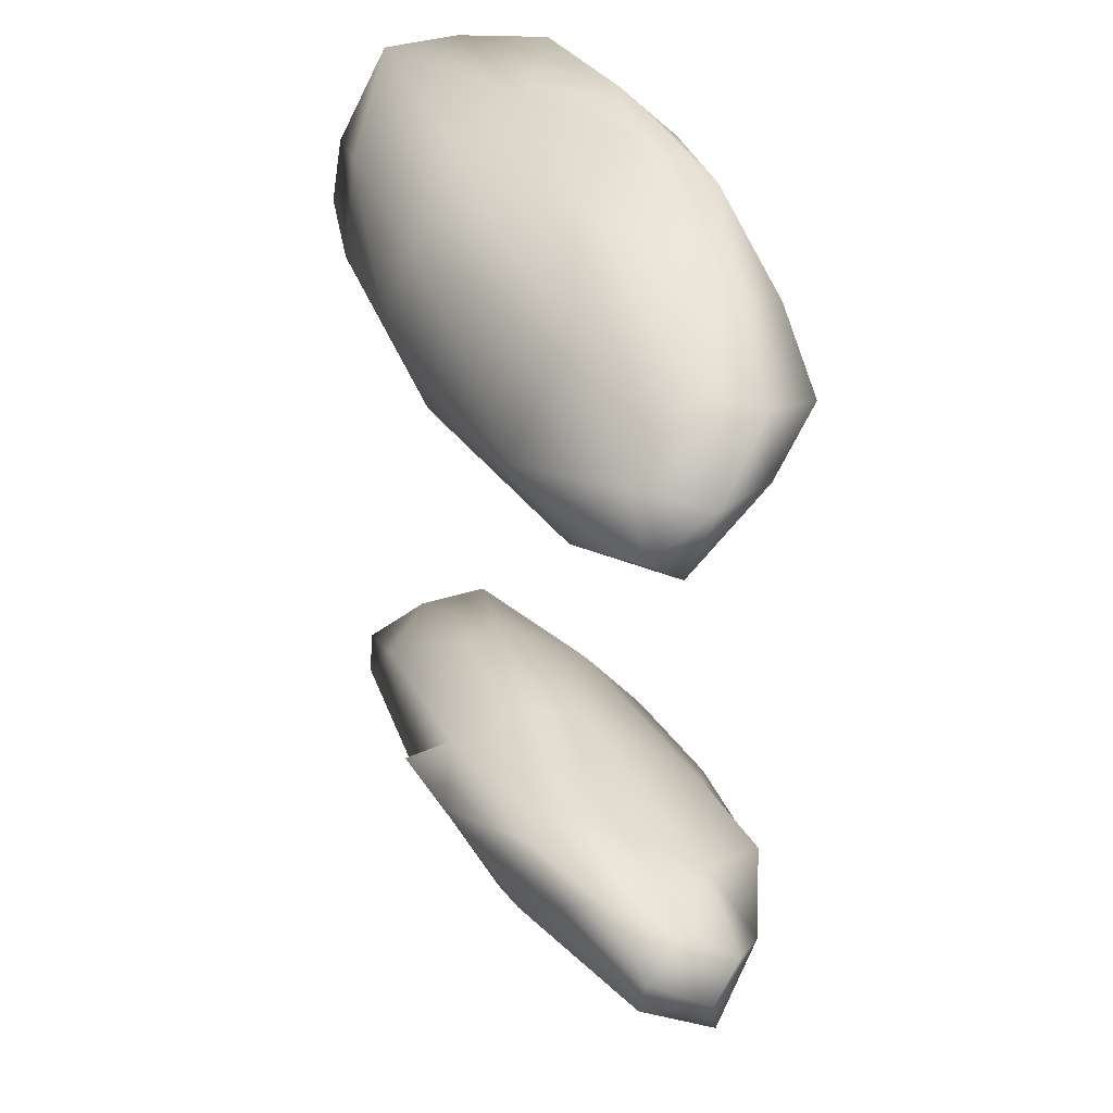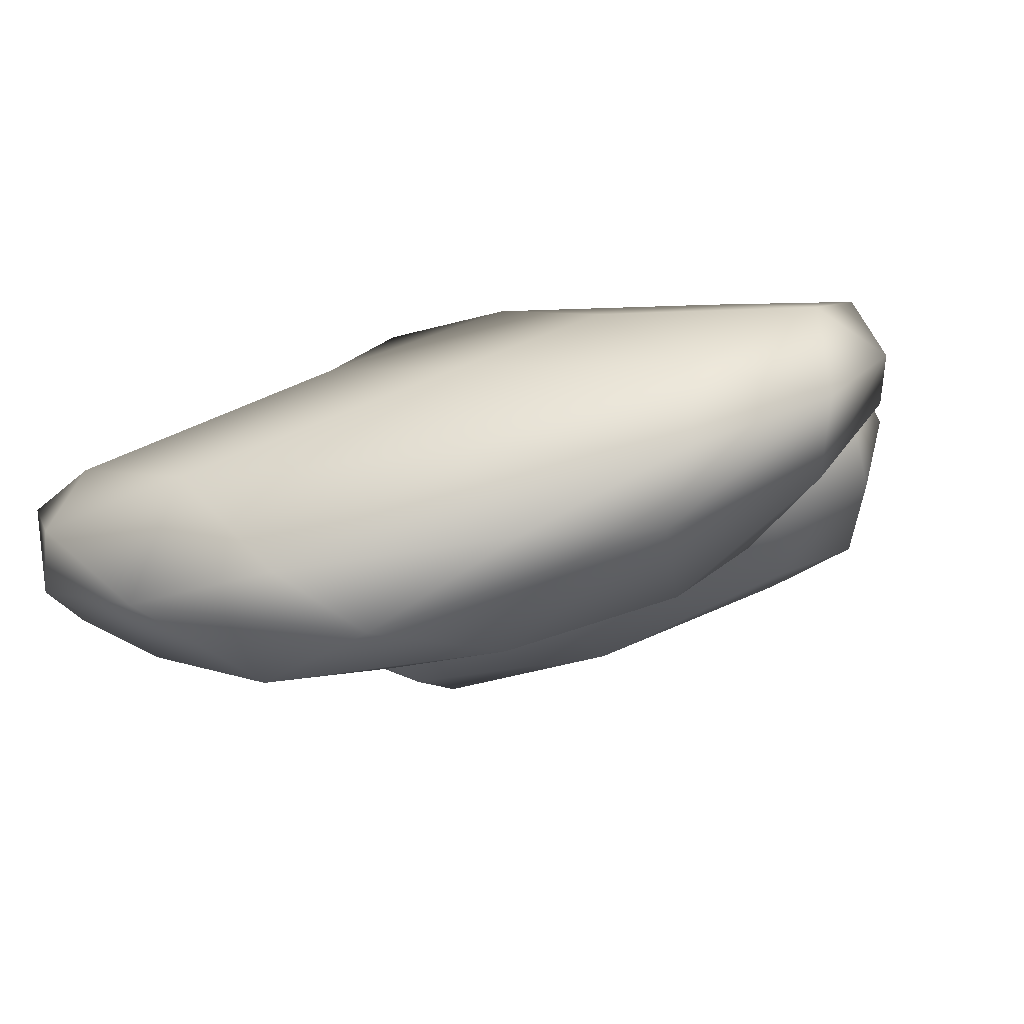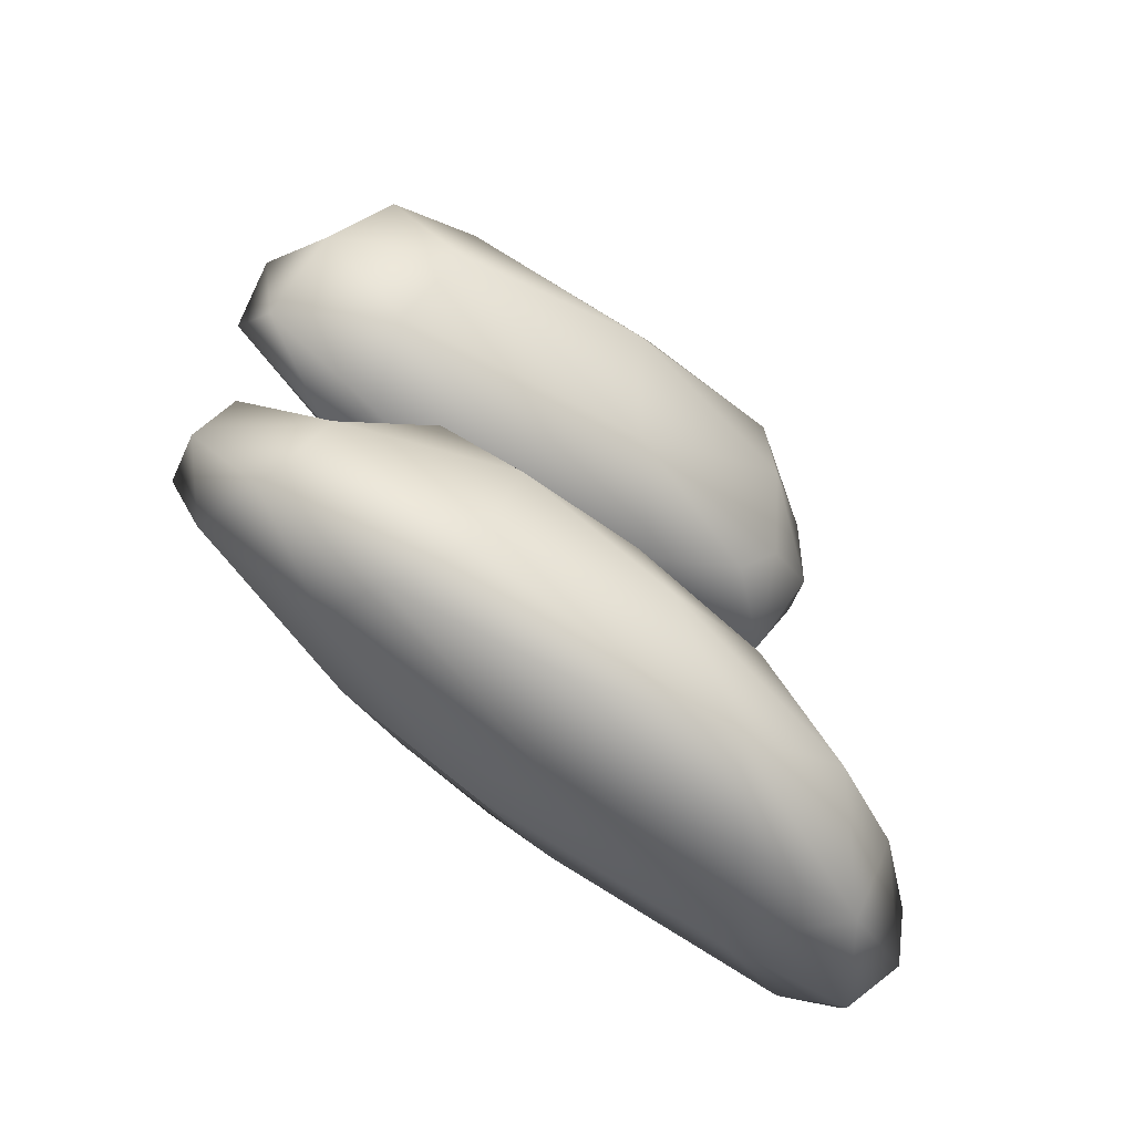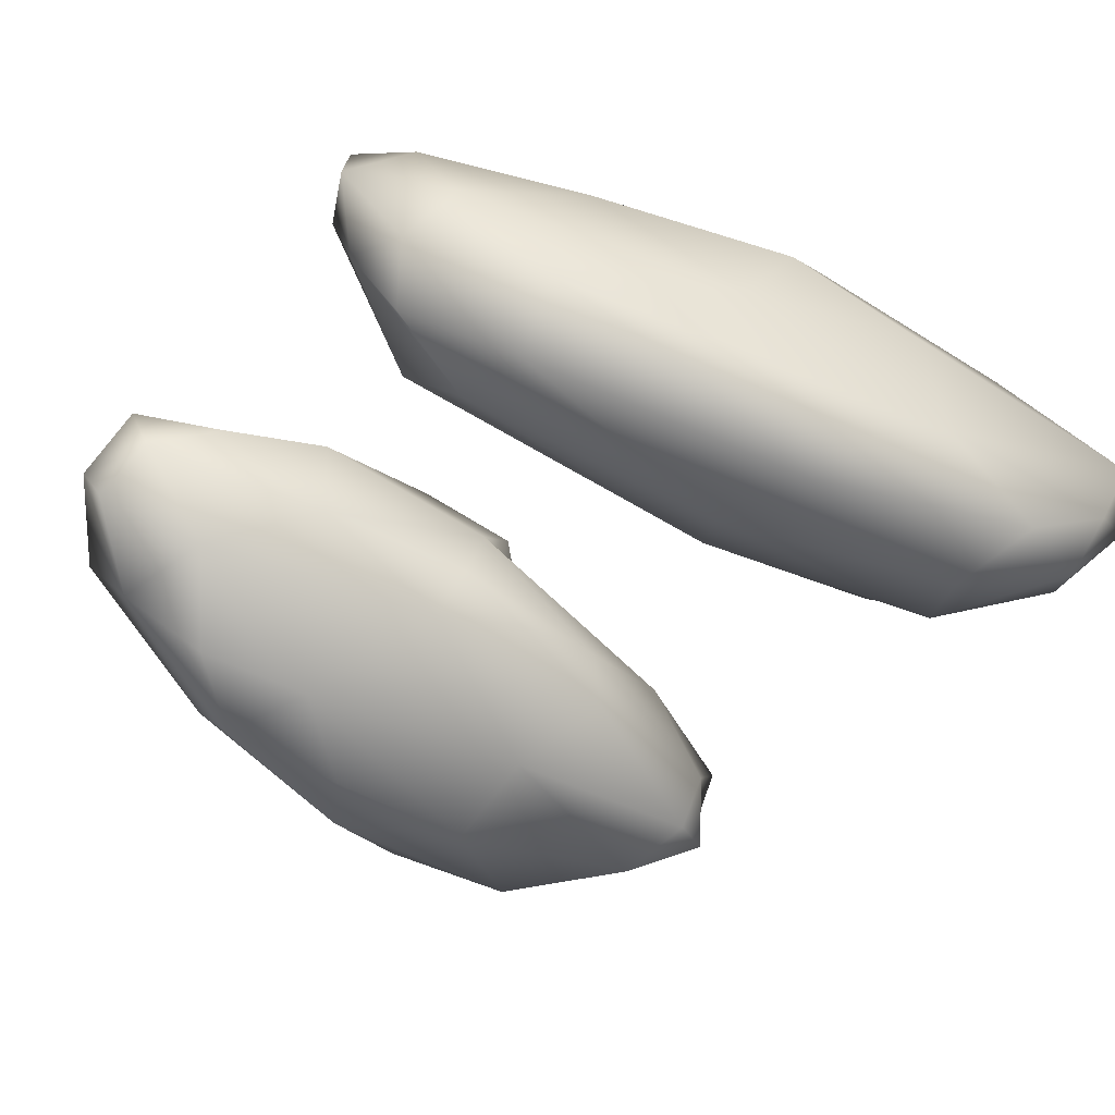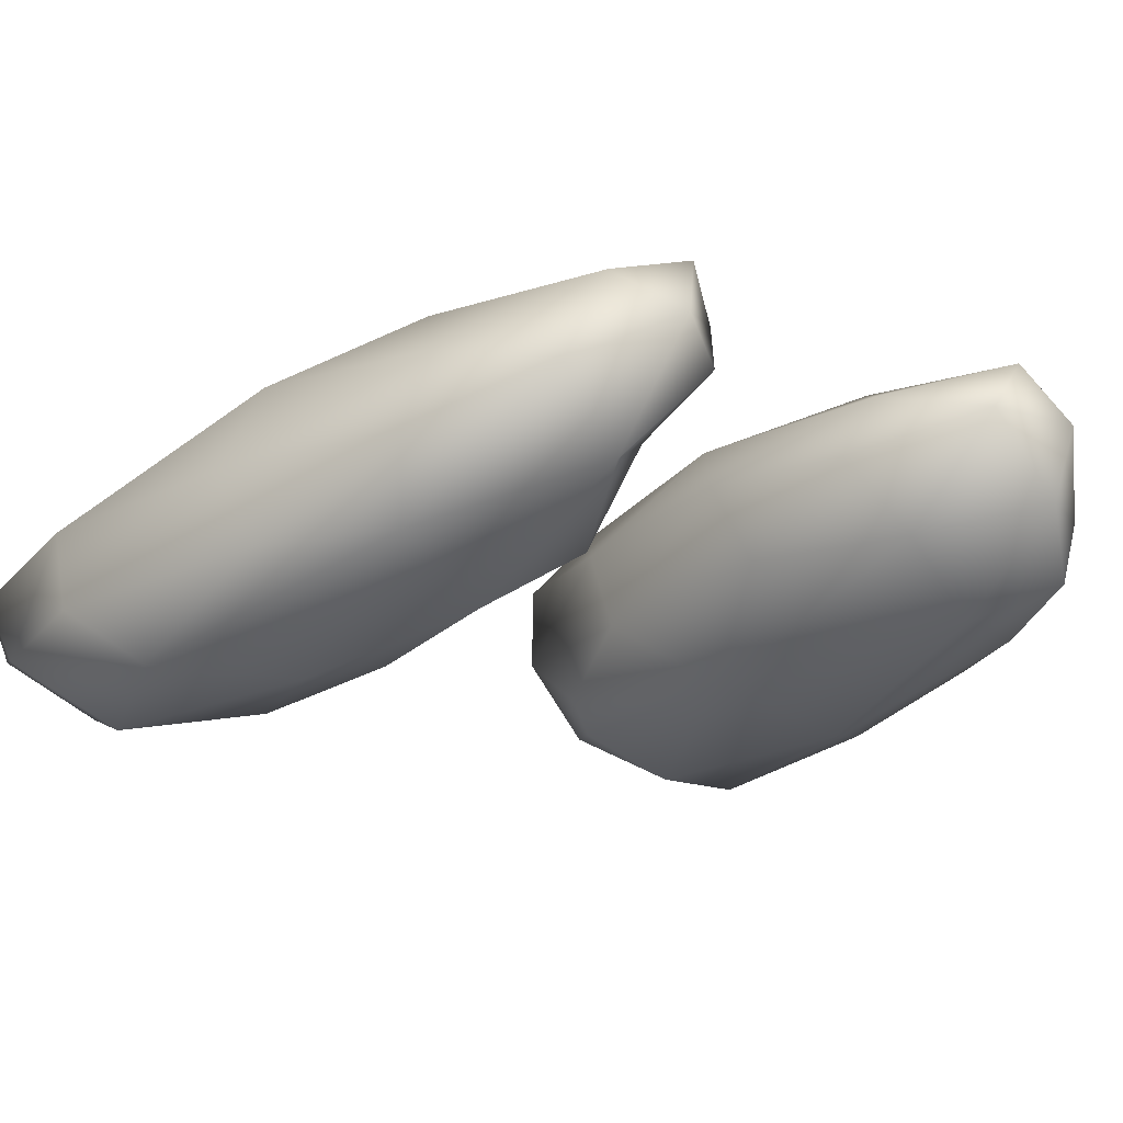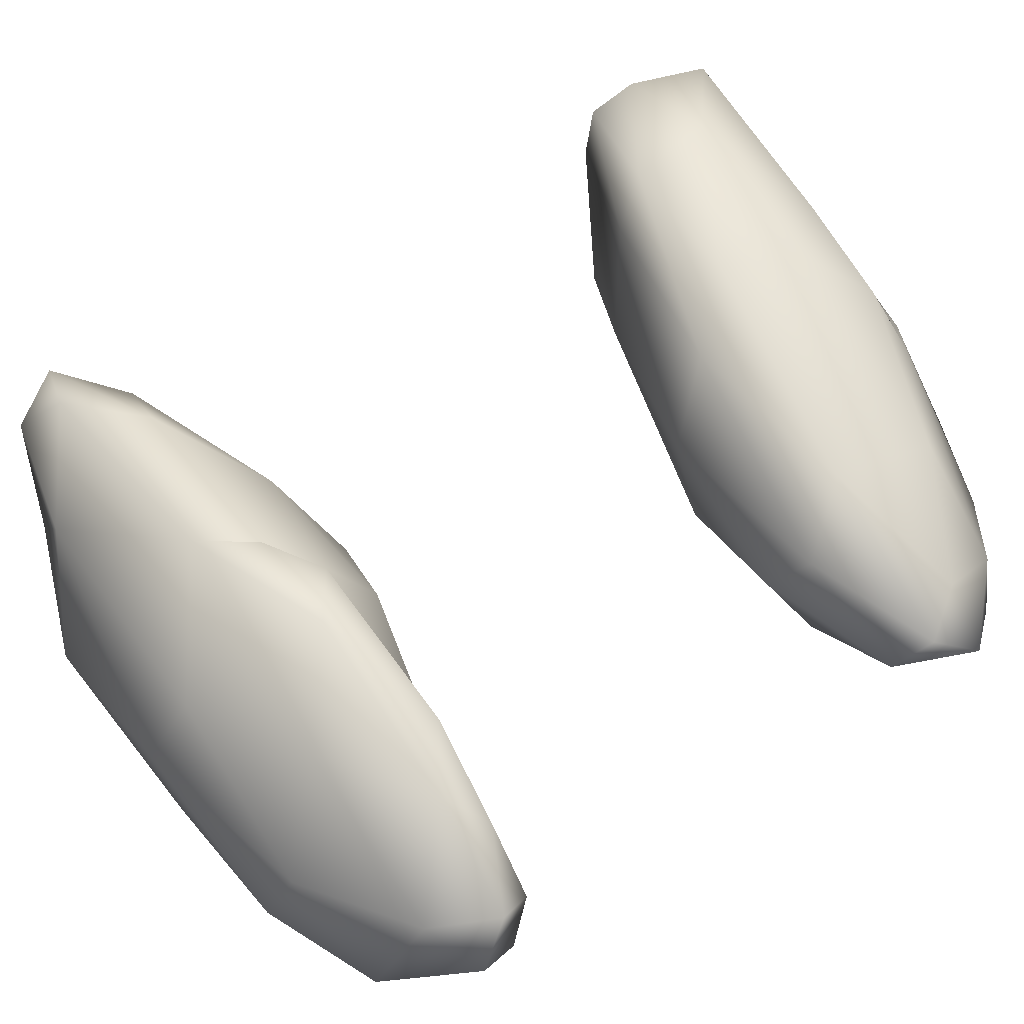
<metadata>
{"format":"obj","ext":"obj","renderer":"f3d","projection":"perspective","resolution":1024,"background":"white","views":[{"elev":34.9,"azim":-128.2,"up":"+Z"},{"elev":-4.9,"azim":-170.5,"up":"+Y"},{"elev":-66.3,"azim":-53.0,"up":"+Z"},{"elev":-27.5,"azim":-29.3,"up":"+Y"},{"elev":-10.4,"azim":-136.7,"up":"+Y"},{"elev":78.4,"azim":-121.1,"up":"+Y"}]}
</metadata>
<code>
v 9173 3745 5425
v 9131 3717 5441
v 9059 3762 5441
v 9249 3732 5451
v 9088 3800 5444
v 9228 3793 5460
v 9188 3695 5470
v 9299 3769 5470
v 9305 3740 5487
v 8981 3804 5456
v 9094 3846 5476
v 9073 3710 5485
v 9252 3708 5504
v 8995 3765 5470
v 9315 3782 5501
v 8918 3830 5489
v 8984 3844 5478
v 9289 3801 5498
v 8994 3736 5517
v 9295 3727 5516
v 8925 3795 5530
v 8892 3856 5541
v 8926 3878 5526
v 9169 3853 5523
v 9033 3877 5521
v 9136 3702 5517
v 9058 3718 5521
v 9268 3726 5541
v 9284 3762 5535
v 9252 3810 5538
v 8962 3762 5551
v 9088 3887 5561
v 9144 3874 5555
v 8909 3887 5563
v 8979 3888 5567
v 9150 3734 5558
v 9024 3750 5553
v 8896 3835 5561
v 8914 3861 5580
v 8949 3813 5574
v 9117 3859 5577
v 9192 3771 5577
v 9187 3802 5578
v 9014 3884 5587
v 9081 3795 5591
v 9133 3800 5594
v 8954 3880 5583
v 9097 3825 5595
v 9017 3847 5582
v 9048 3798 5772
v 8961 3803 5793
v 8991 3847 5776
v 9080 3844 5776
v 9166 3779 5793
v 8916 3866 5806
v 8983 3881 5796
v 9111 3872 5808
v 9209 3743 5807
v 9109 3743 5816
v 9271 3772 5837
v 9205 3827 5818
v 8915 3892 5826
v 9228 3727 5840
v 8964 3766 5846
v 9277 3817 5844
v 8908 3821 5846
v 9223 3845 5840
v 8900 3861 5851
v 9015 3893 5831
v 9149 3872 5844
v 9196 3701 5872
v 9076 3717 5878
v 8936 3884 5853
v 9269 3730 5876
v 8920 3784 5870
v 9283 3806 5875
v 9290 3754 5903
v 9133 3862 5887
v 9007 3861 5890
v 9181 3697 5912
v 8969 3762 5893
v 8918 3816 5878
v 9233 3830 5890
v 9094 3723 5923
v 9249 3718 5913
v 8940 3842 5887
v 9279 3776 5923
v 9098 3843 5916
v 9163 3816 5921
v 9206 3719 5939
v 9027 3754 5932
v 8974 3794 5912
v 9066 3810 5923
v 9121 3739 5945
v 9257 3743 5929
v 9088 3764 5939
v 9169 3764 5930
f 1 2 3
f 2 1 4
f 3 5 1
f 4 1 6
f 6 1 5
f 2 4 7
f 8 9 4
f 3 10 5
f 6 8 4
f 5 11 6
f 12 2 7
f 7 4 13
f 12 14 2
f 4 9 13
f 2 14 3
f 9 8 15
f 3 14 10
f 10 14 16
f 10 16 17
f 5 10 17
f 17 11 5
f 8 6 18
f 19 14 12
f 20 13 9
f 14 19 21
f 14 21 16
f 18 15 8
f 22 16 21
f 16 22 23
f 16 23 17
f 6 11 24
f 18 6 24
f 25 11 17
f 25 17 23
f 7 26 12
f 13 26 7
f 12 27 19
f 12 26 27
f 13 20 28
f 9 15 29
f 30 15 18
f 11 25 24
f 29 20 9
f 19 31 21
f 15 30 29
f 18 24 30
f 24 25 32
f 33 24 32
f 23 34 35
f 25 23 35
f 25 35 32
f 13 36 26
f 13 28 36
f 19 37 31
f 27 37 19
f 20 29 28
f 22 21 38
f 22 39 34
f 23 22 34
f 27 26 37
f 37 26 36
f 31 40 21
f 21 40 38
f 22 38 39
f 41 30 24
f 24 33 41
f 36 28 42
f 28 29 42
f 31 37 40
f 42 29 43
f 30 43 29
f 30 41 43
f 32 44 41
f 41 33 32
f 32 35 44
f 37 36 45
f 42 45 36
f 37 45 40
f 43 46 42
f 40 39 38
f 39 47 34
f 47 35 34
f 35 47 44
f 46 45 42
f 46 48 45
f 45 49 40
f 49 39 40
f 43 48 46
f 41 49 48
f 43 41 48
f 49 47 39
f 49 41 44
f 44 47 49
f 48 49 45
f 50 51 52
f 53 54 50
f 53 50 52
f 55 56 52
f 53 52 56
f 57 53 56
f 58 59 54
f 54 59 50
f 59 51 50
f 60 58 54
f 61 60 54
f 61 54 53
f 52 51 55
f 57 61 53
f 55 62 56
f 59 58 63
f 59 64 51
f 60 63 58
f 60 61 65
f 51 66 55
f 57 67 61
f 67 65 61
f 68 55 66
f 55 68 62
f 69 56 62
f 57 56 69
f 57 69 70
f 59 63 71
f 64 59 72
f 51 64 66
f 57 70 67
f 62 73 69
f 59 71 72
f 63 74 71
f 63 60 74
f 64 75 66
f 76 77 60
f 60 65 76
f 62 68 73
f 70 69 78
f 69 79 78
f 72 71 80
f 64 72 81
f 64 81 75
f 74 60 77
f 66 75 82
f 66 82 68
f 67 76 65
f 67 70 83
f 70 78 83
f 69 73 79
f 80 84 72
f 71 74 85
f 72 84 81
f 86 68 82
f 83 76 67
f 68 86 73
f 71 85 80
f 74 77 85
f 75 81 82
f 76 87 77
f 79 88 78
f 88 89 78
f 78 89 83
f 76 83 87
f 79 73 86
f 85 90 80
f 91 81 84
f 81 92 82
f 91 92 81
f 92 86 82
f 93 86 92
f 87 83 89
f 79 86 93
f 88 79 93
f 84 80 90
f 91 84 94
f 90 94 84
f 95 90 85
f 96 91 94
f 85 77 95
f 92 91 96
f 95 77 87
f 96 93 92
f 93 89 88
f 94 90 97
f 97 90 95
f 97 96 94
f 95 87 97
f 97 93 96
f 87 89 97
f 89 93 97

</code>
